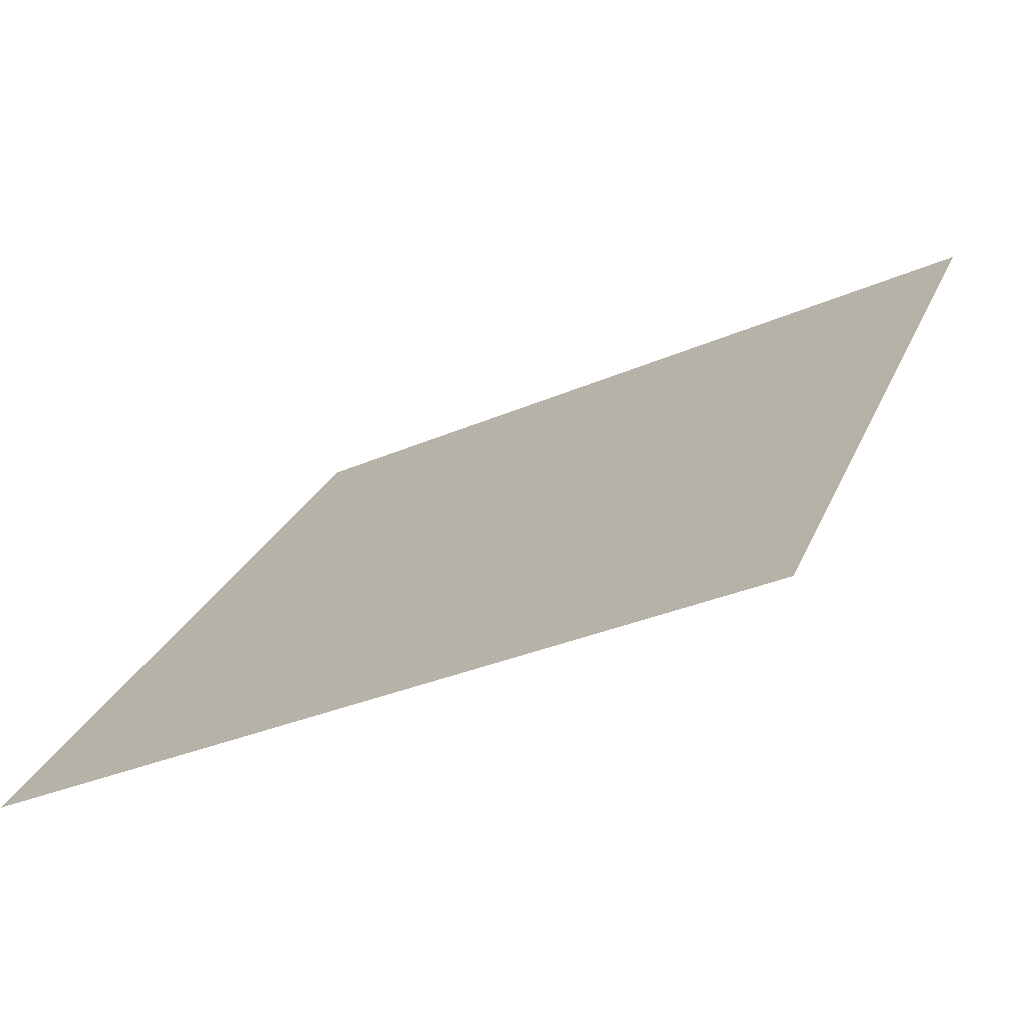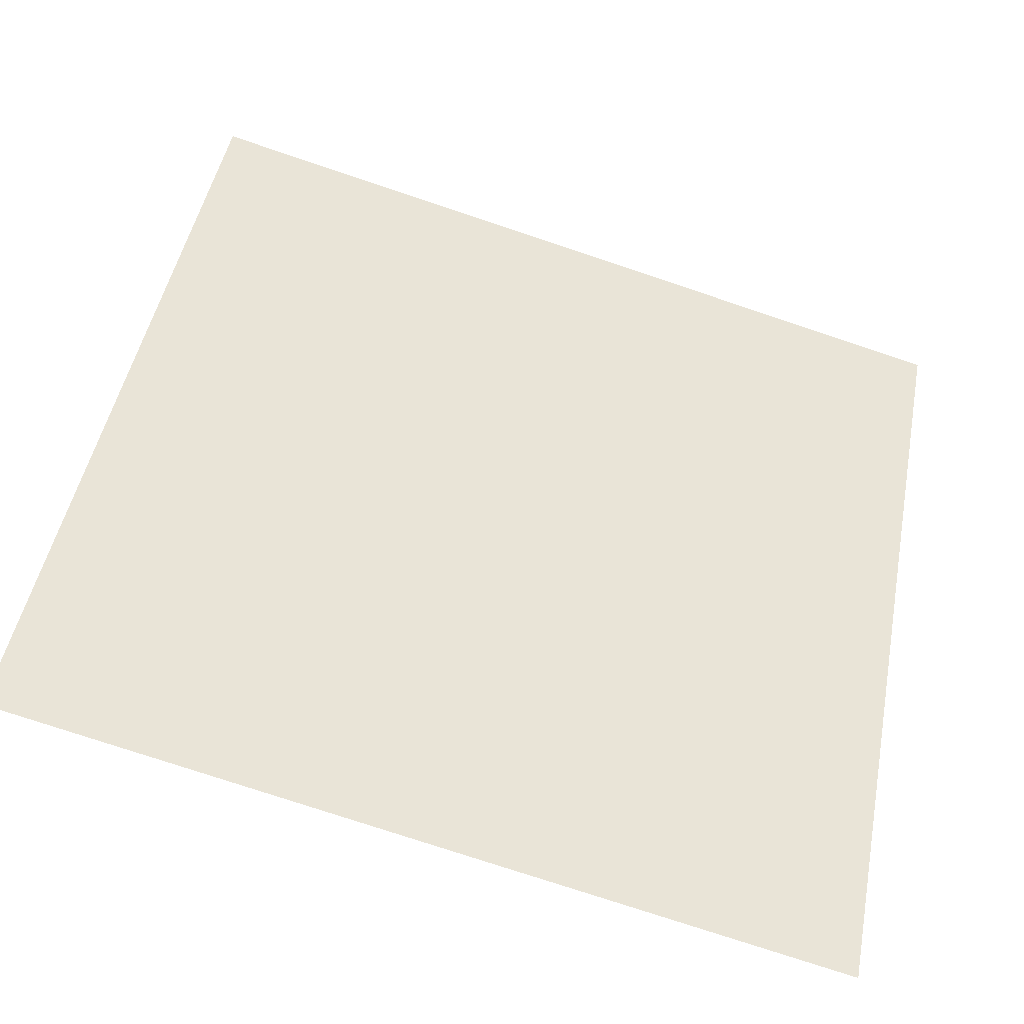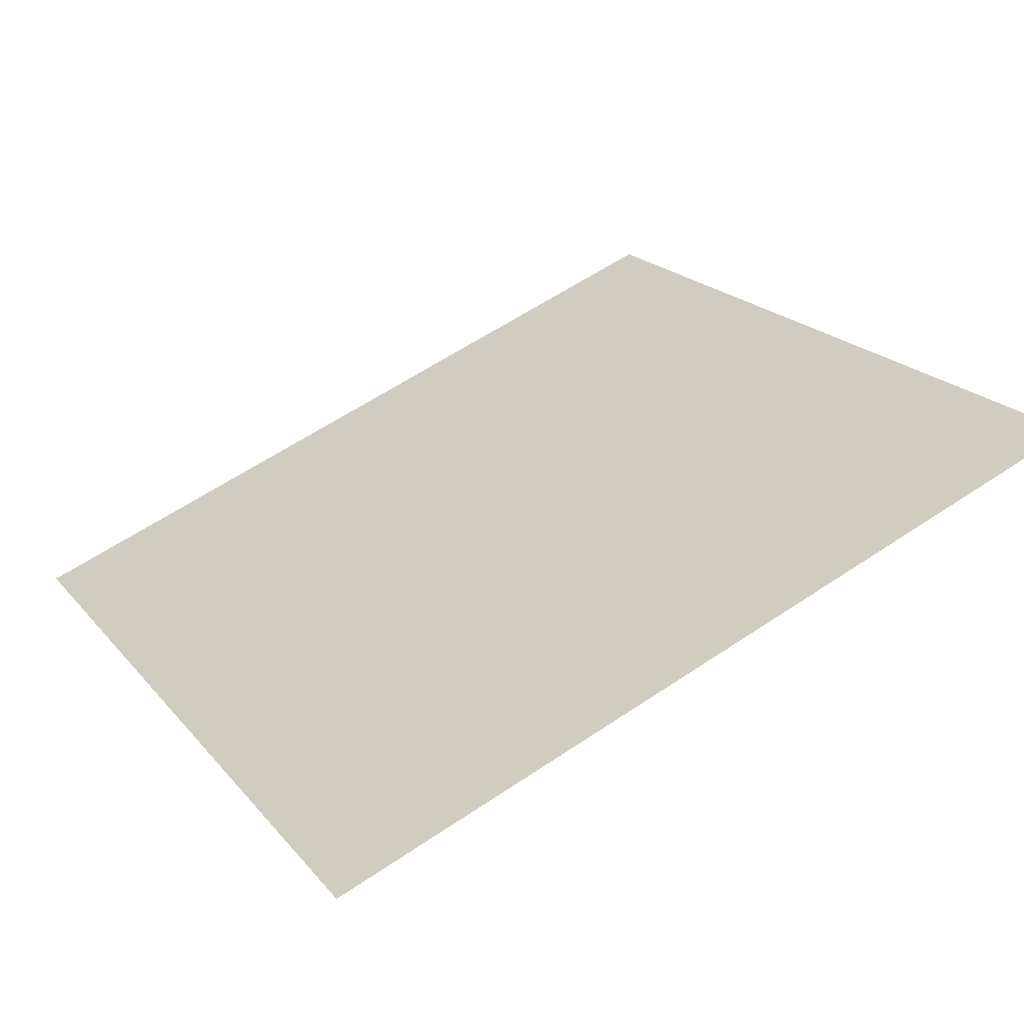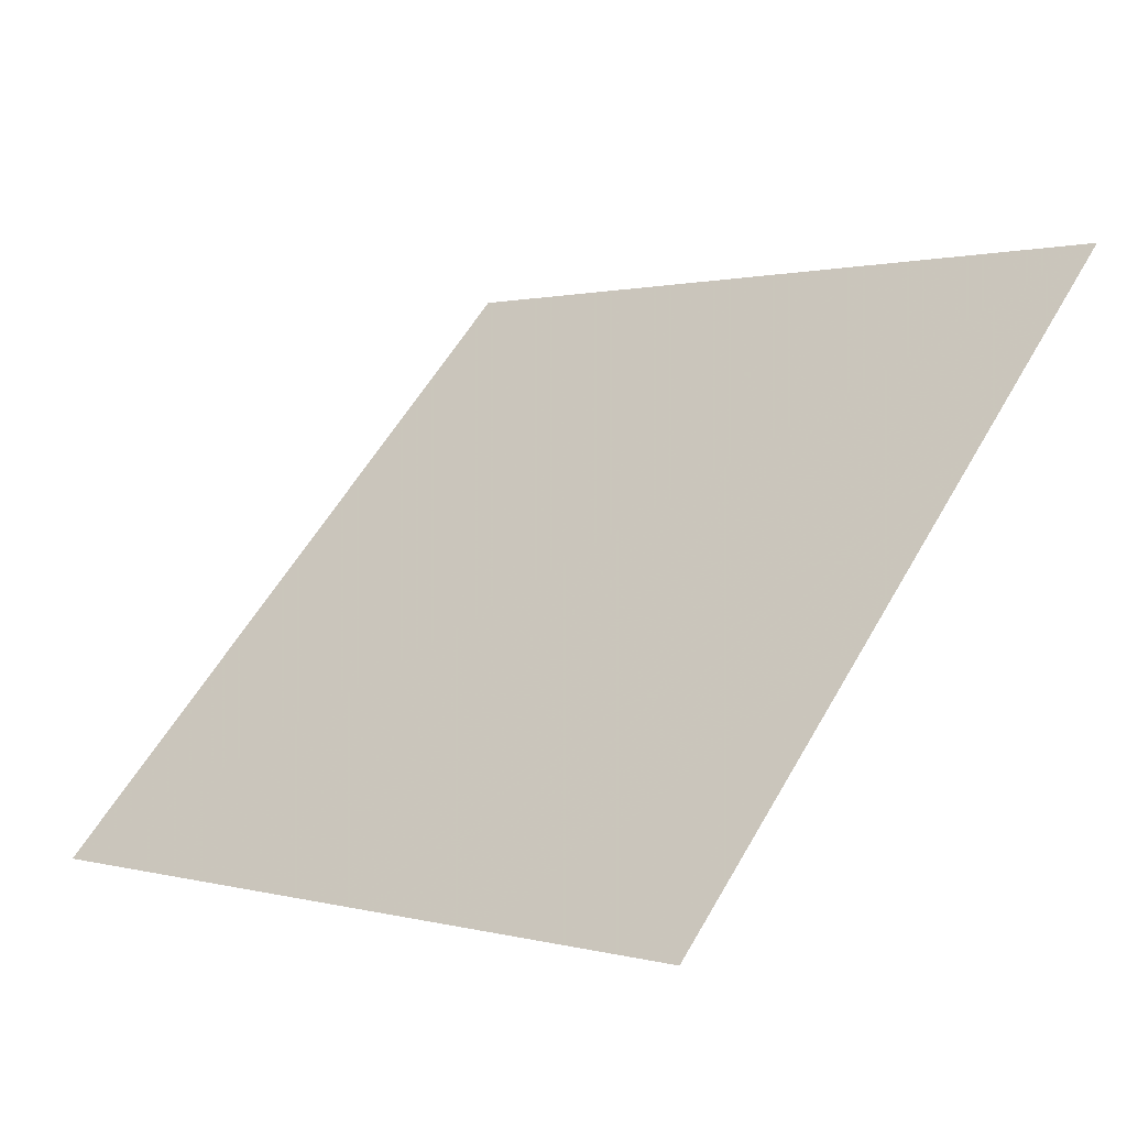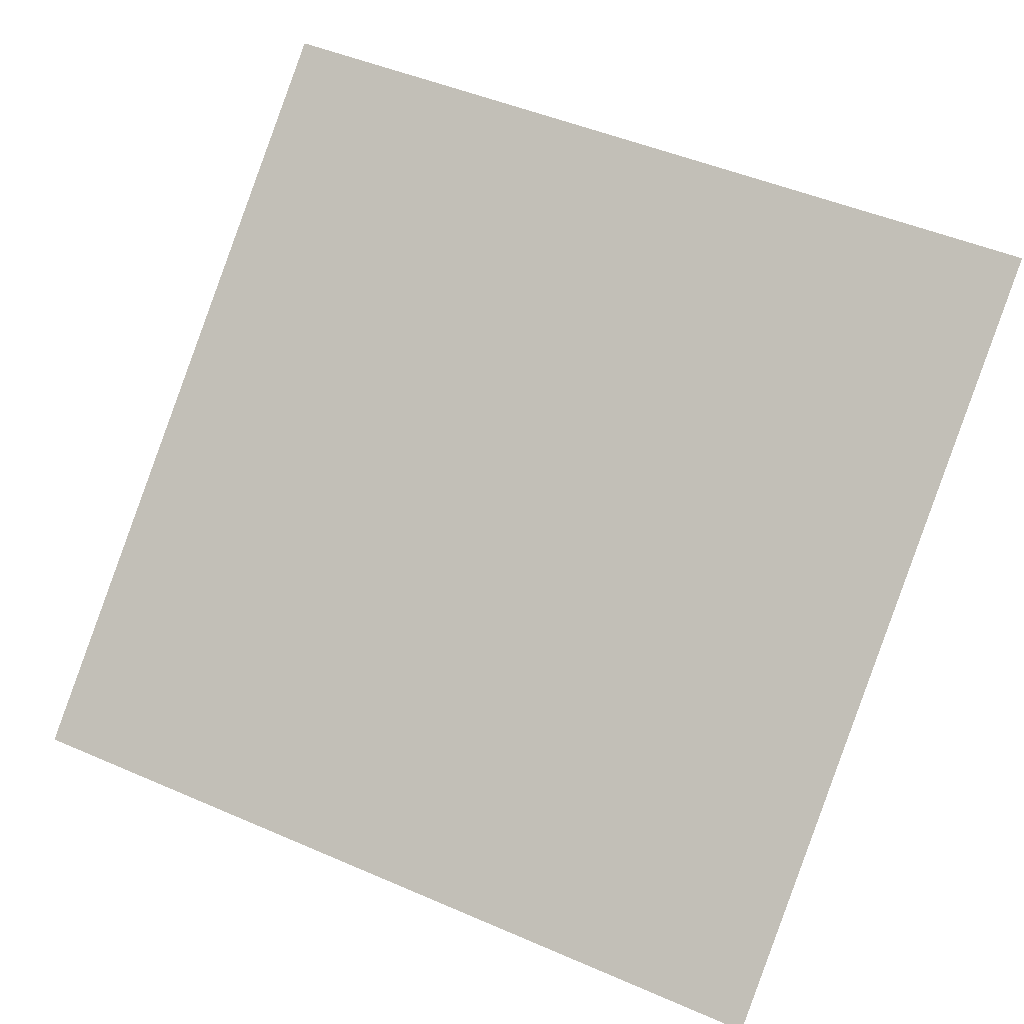
<metadata>
{"format":"obj","ext":"obj","renderer":"f3d","projection":"perspective","resolution":1024,"background":"white","views":[{"elev":-32.8,"azim":30.4,"up":"+Z"},{"elev":-78.4,"azim":160.2,"up":"+Z"},{"elev":62.5,"azim":-34.0,"up":"+Y"},{"elev":58.2,"azim":-60.1,"up":"+Y"},{"elev":51.1,"azim":-153.6,"up":"+Y"}]}
</metadata>
<code>
v -0.05902 0.9997 0.7915
v -0.06558 0.9998 0.7916
v -0.06546 1.004 0.7969
v -0.0589 1.004 0.7968
f 4 3 2 1

</code>
